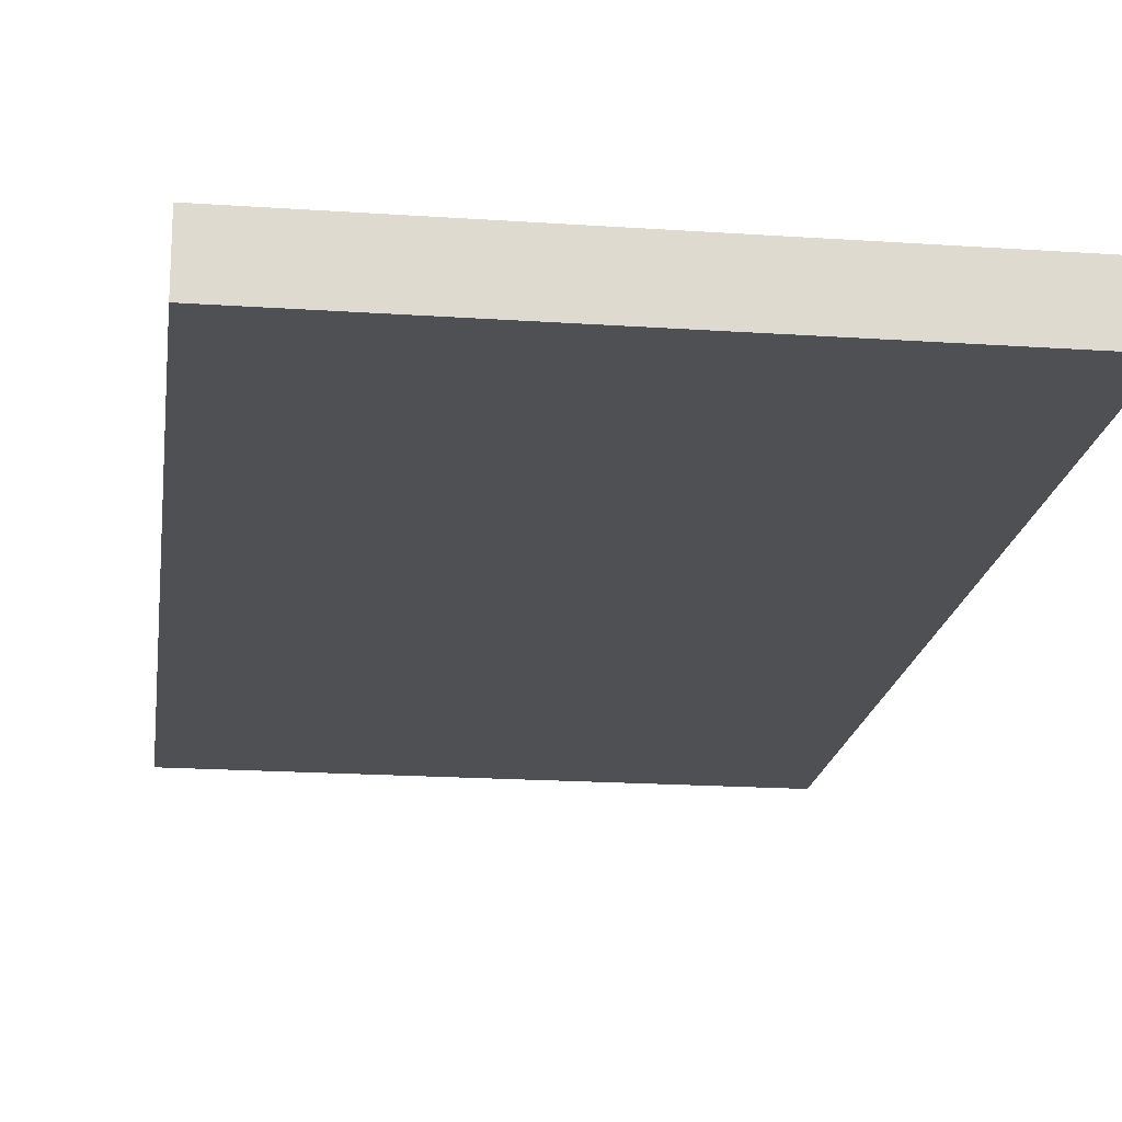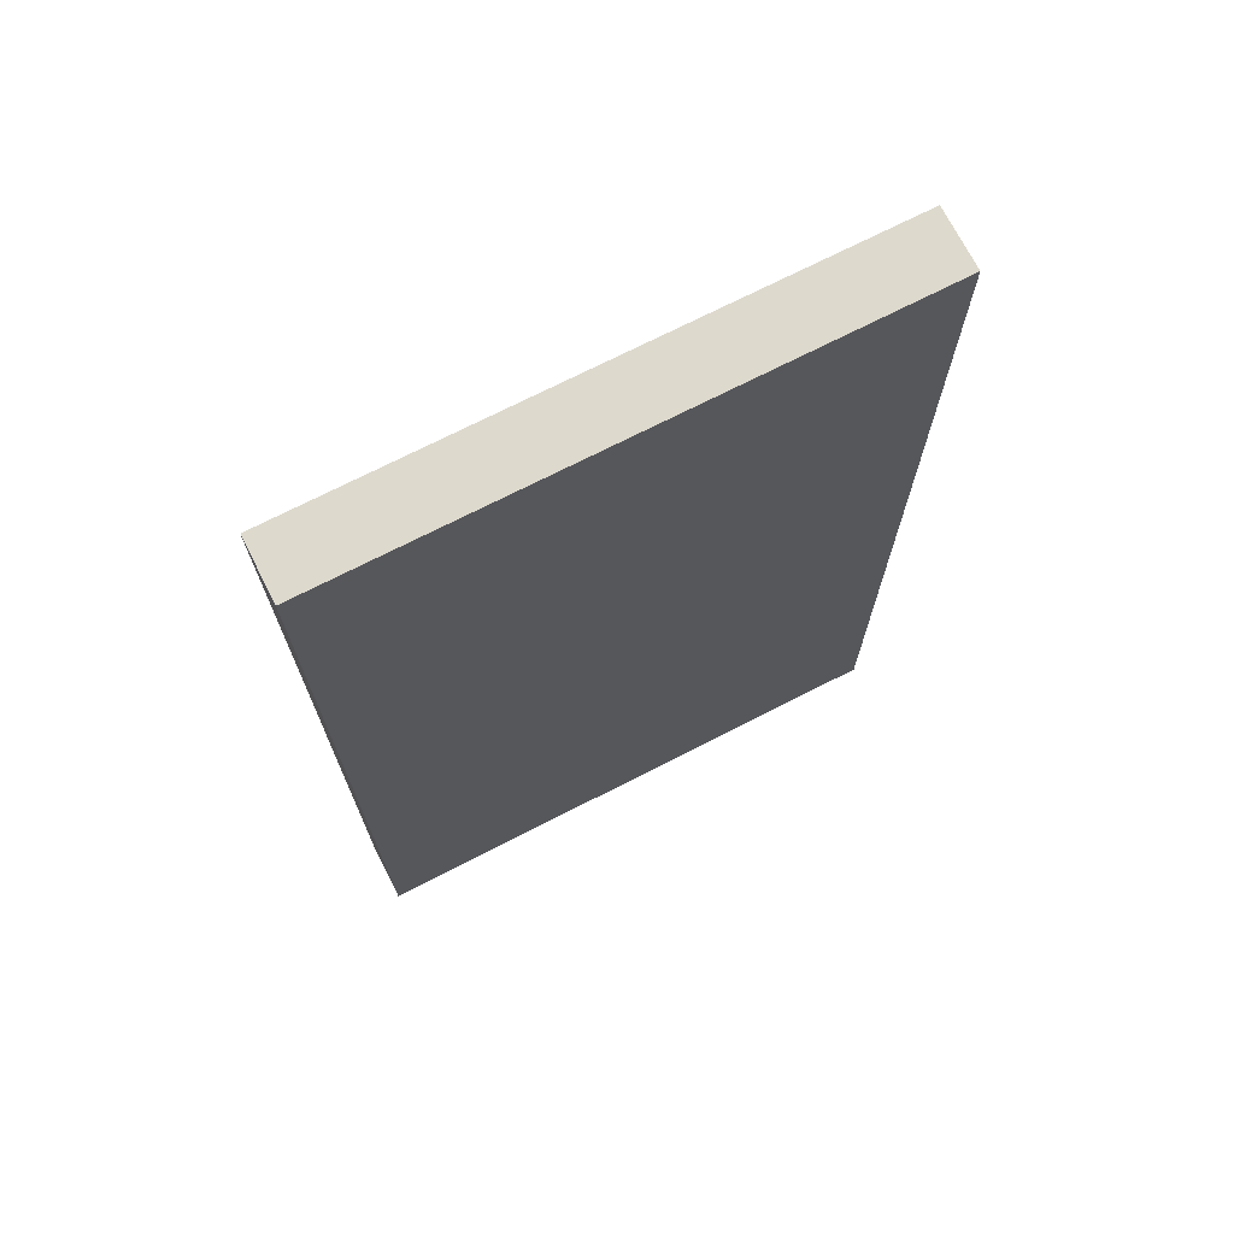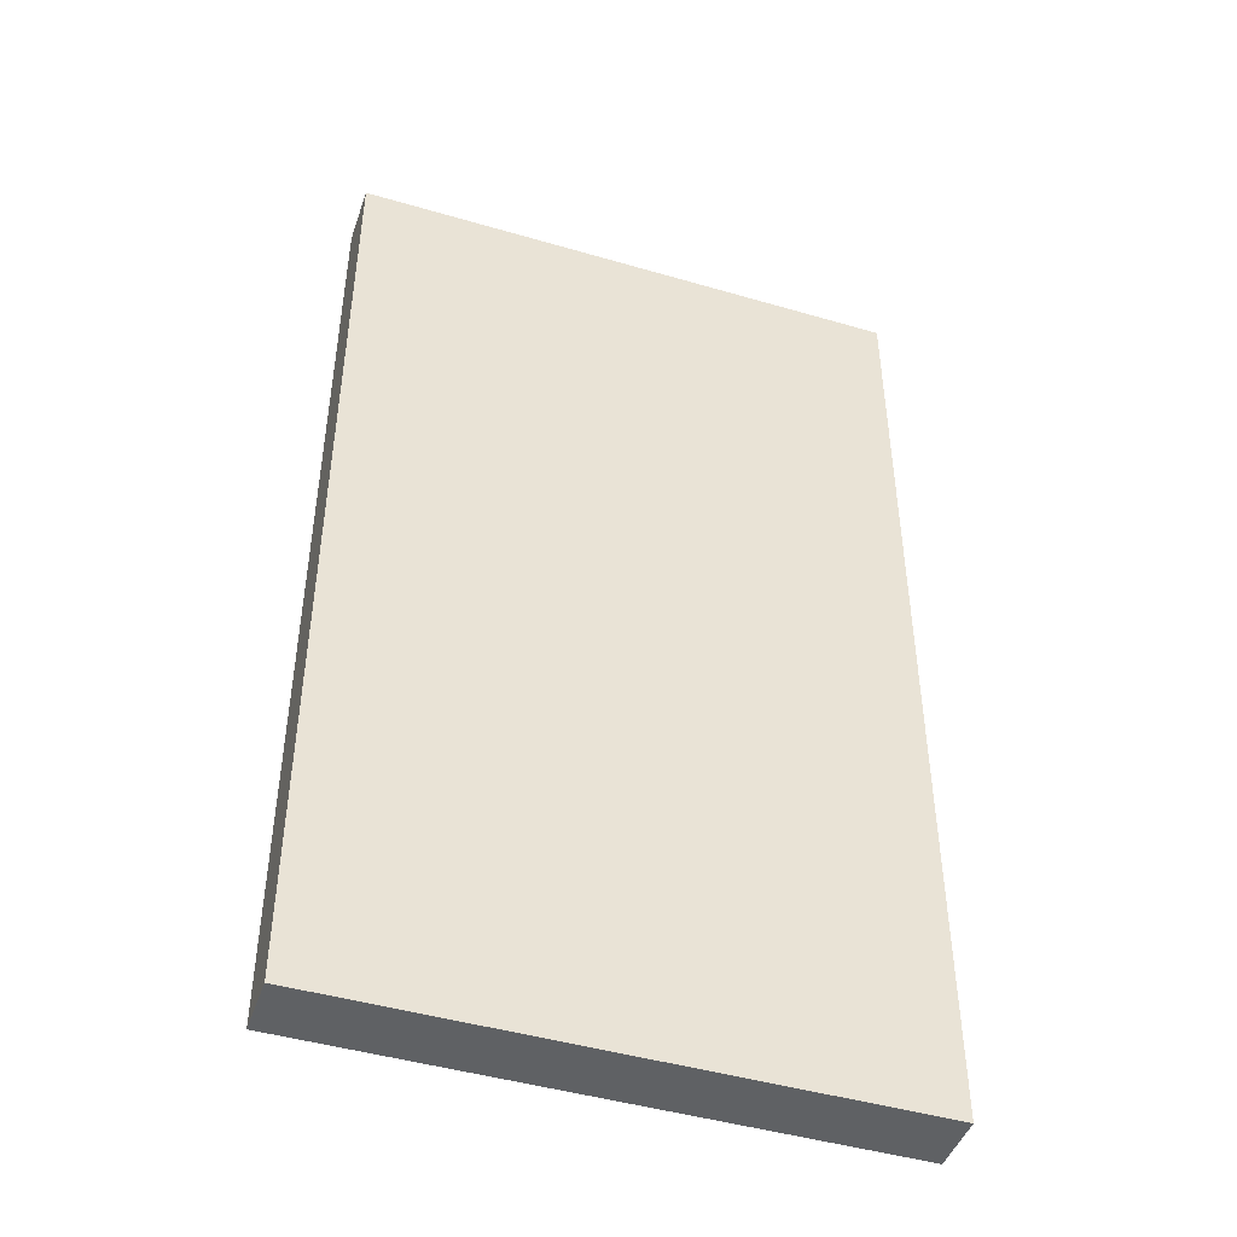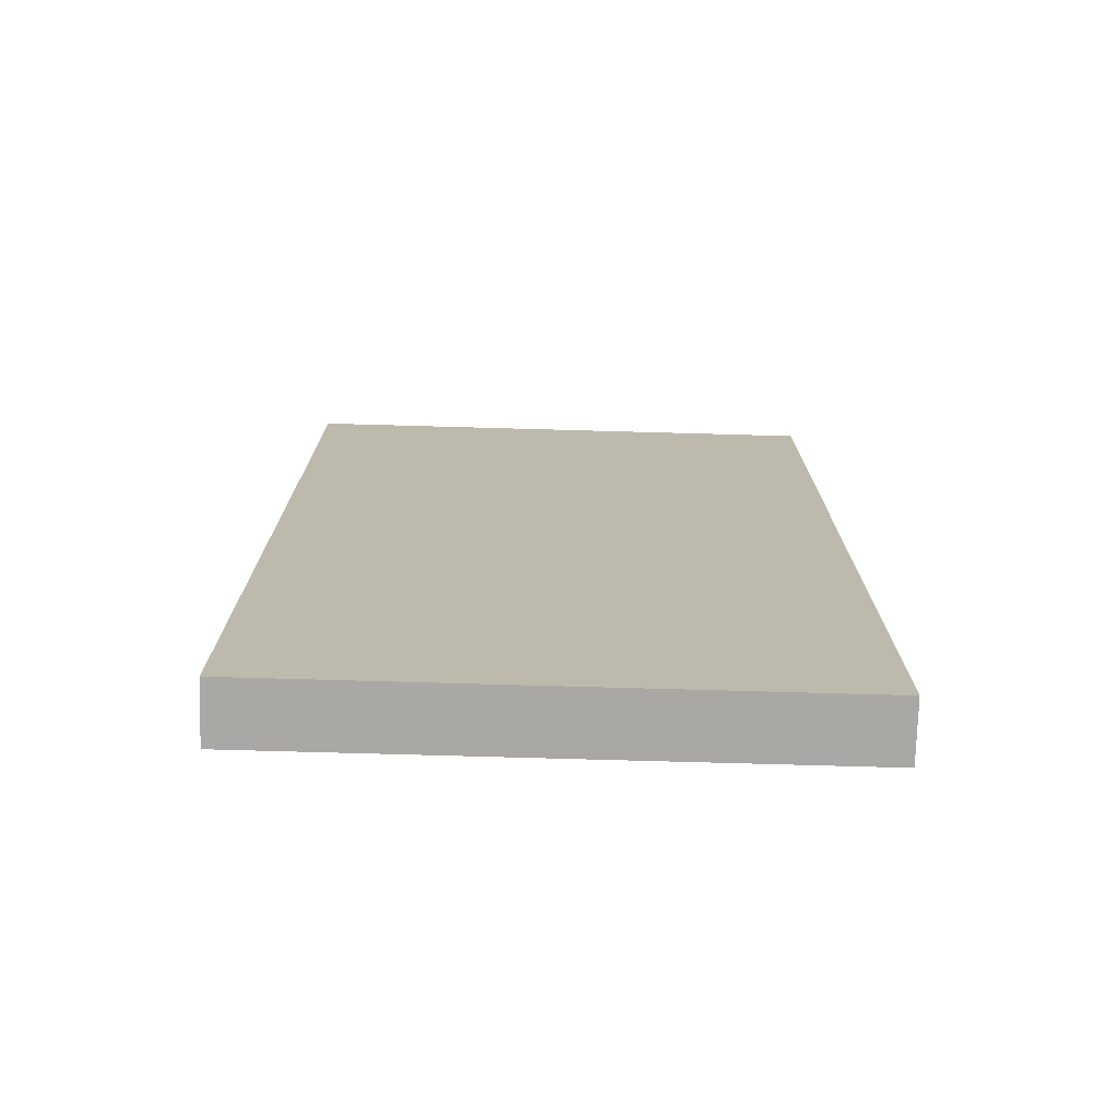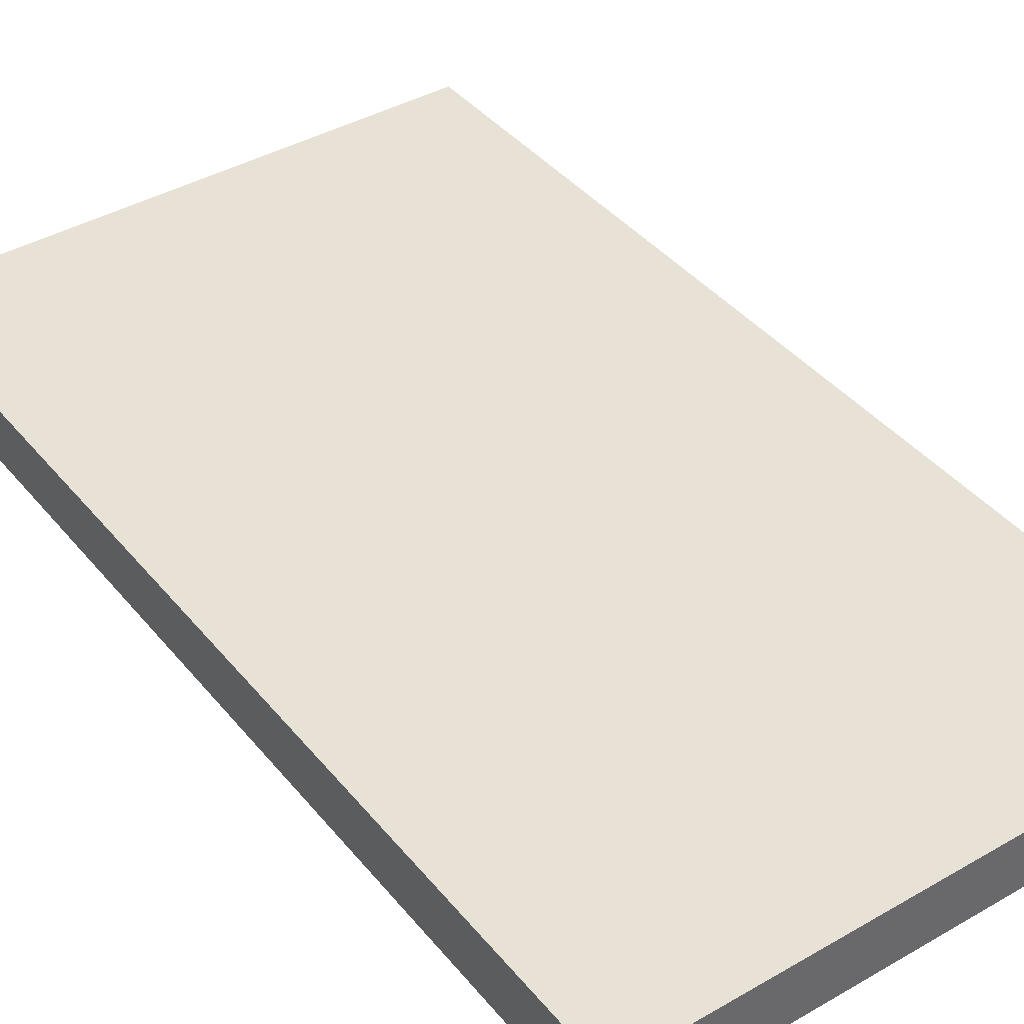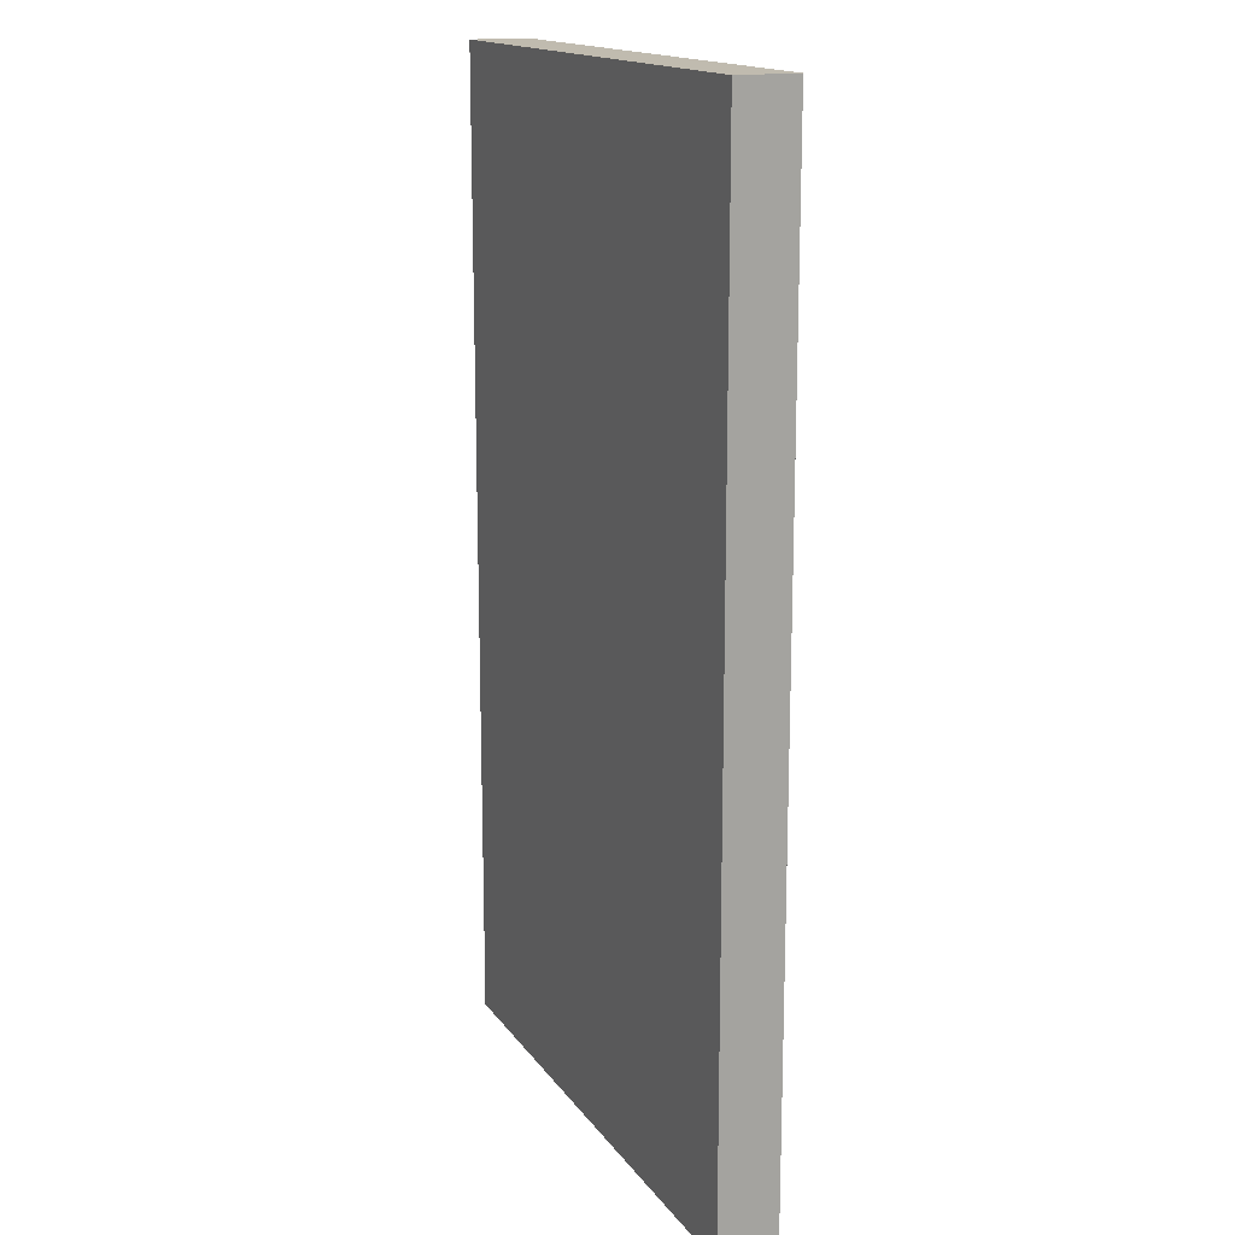
<metadata>
{"format":"obj","ext":"obj","renderer":"f3d","projection":"perspective","resolution":1024,"background":"white","views":[{"elev":-18.6,"azim":172.5,"up":"+Z"},{"elev":71.9,"azim":-27.1,"up":"+Y"},{"elev":-45.6,"azim":161.4,"up":"+Y"},{"elev":-75.1,"azim":178.4,"up":"+Y"},{"elev":40.5,"azim":-35.3,"up":"+Z"},{"elev":16.2,"azim":66.4,"up":"+Y"}]}
</metadata>
<code>
o model_5002
v -0.7368 2.832 -0.335
v -0.7368 0.1684 -0.335
v 0.7368 0.1684 -0.335
v 0.7368 2.832 -0.335
v -0.7736 0.1285 -0.335
v -0.7736 0.1285 -0.5
v 0.7736 0.1285 -0.5
v 0.7736 0.1285 -0.335
v 0.7736 0.1285 -0.5
v -0.7736 0.1285 -0.5
v -0.7736 2.872 -0.5
v 0.7736 2.872 -0.5
v -0.7736 2.872 -0.5
v -0.7736 2.872 -0.335
v 0.7736 2.872 -0.335
v 0.7736 2.872 -0.5
v -0.7736 0.1285 -0.5
v -0.7736 0.1285 -0.335
v -0.7736 2.872 -0.335
v -0.7736 2.872 -0.5
v 0.7736 0.1285 -0.335
v 0.7736 0.1285 -0.5
v 0.7736 2.872 -0.5
v 0.7736 2.872 -0.335
v 0.7368 2.832 -0.335
v 0.7736 2.872 -0.335
v -0.7736 2.872 -0.335
v -0.7368 2.832 -0.335
v -0.7368 2.832 -0.335
v -0.7736 2.872 -0.335
v -0.7736 0.1285 -0.335
v -0.7368 0.1684 -0.335
v -0.7368 0.1684 -0.335
v -0.7736 0.1285 -0.335
v 0.7736 0.1285 -0.335
v 0.7368 0.1684 -0.335
v 0.7368 0.1684 -0.335
v 0.7736 0.1285 -0.335
v 0.7736 2.872 -0.335
v 0.7368 2.832 -0.335
g surface_000
f 1 3 4
f 1 2 3
f 37 39 40
f 37 38 39
f 33 35 36
f 33 34 35
f 29 31 32
f 29 30 31
f 25 27 28
f 25 26 27
f 21 23 24
f 21 22 23
f 17 19 20
f 17 18 19
f 13 15 16
f 13 14 15
f 9 11 12
f 9 10 11
f 5 7 8
f 5 6 7

</code>
